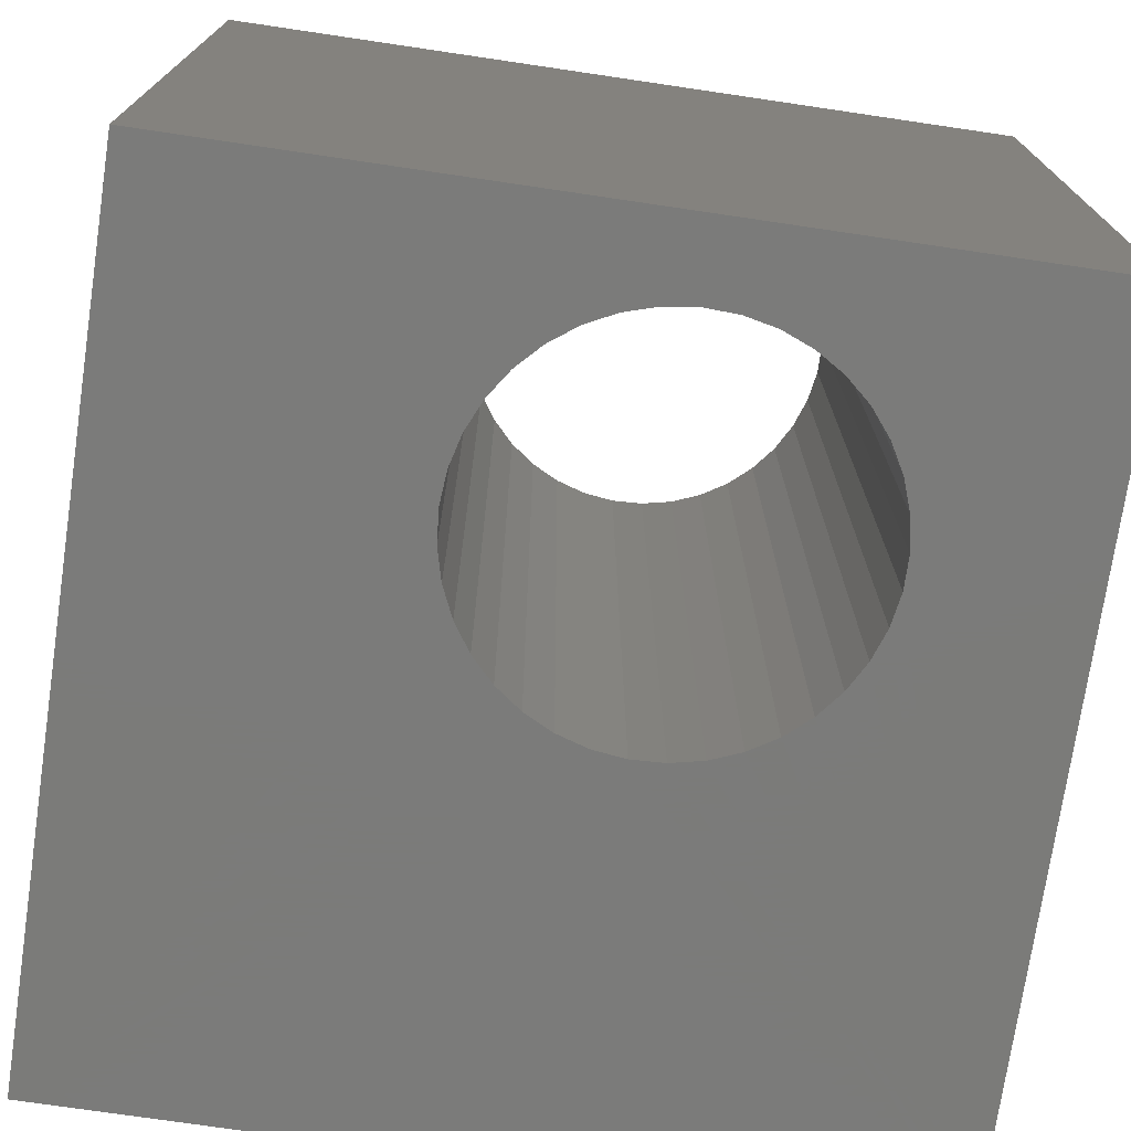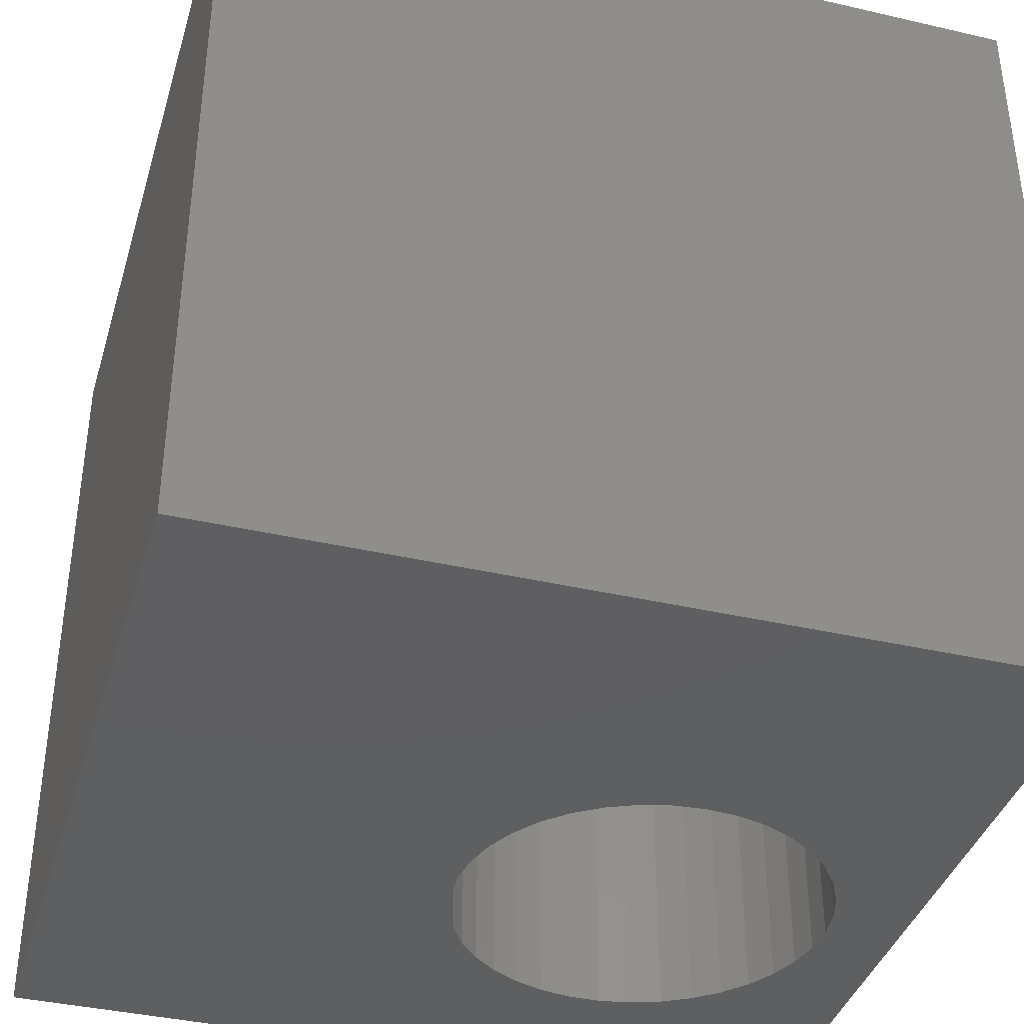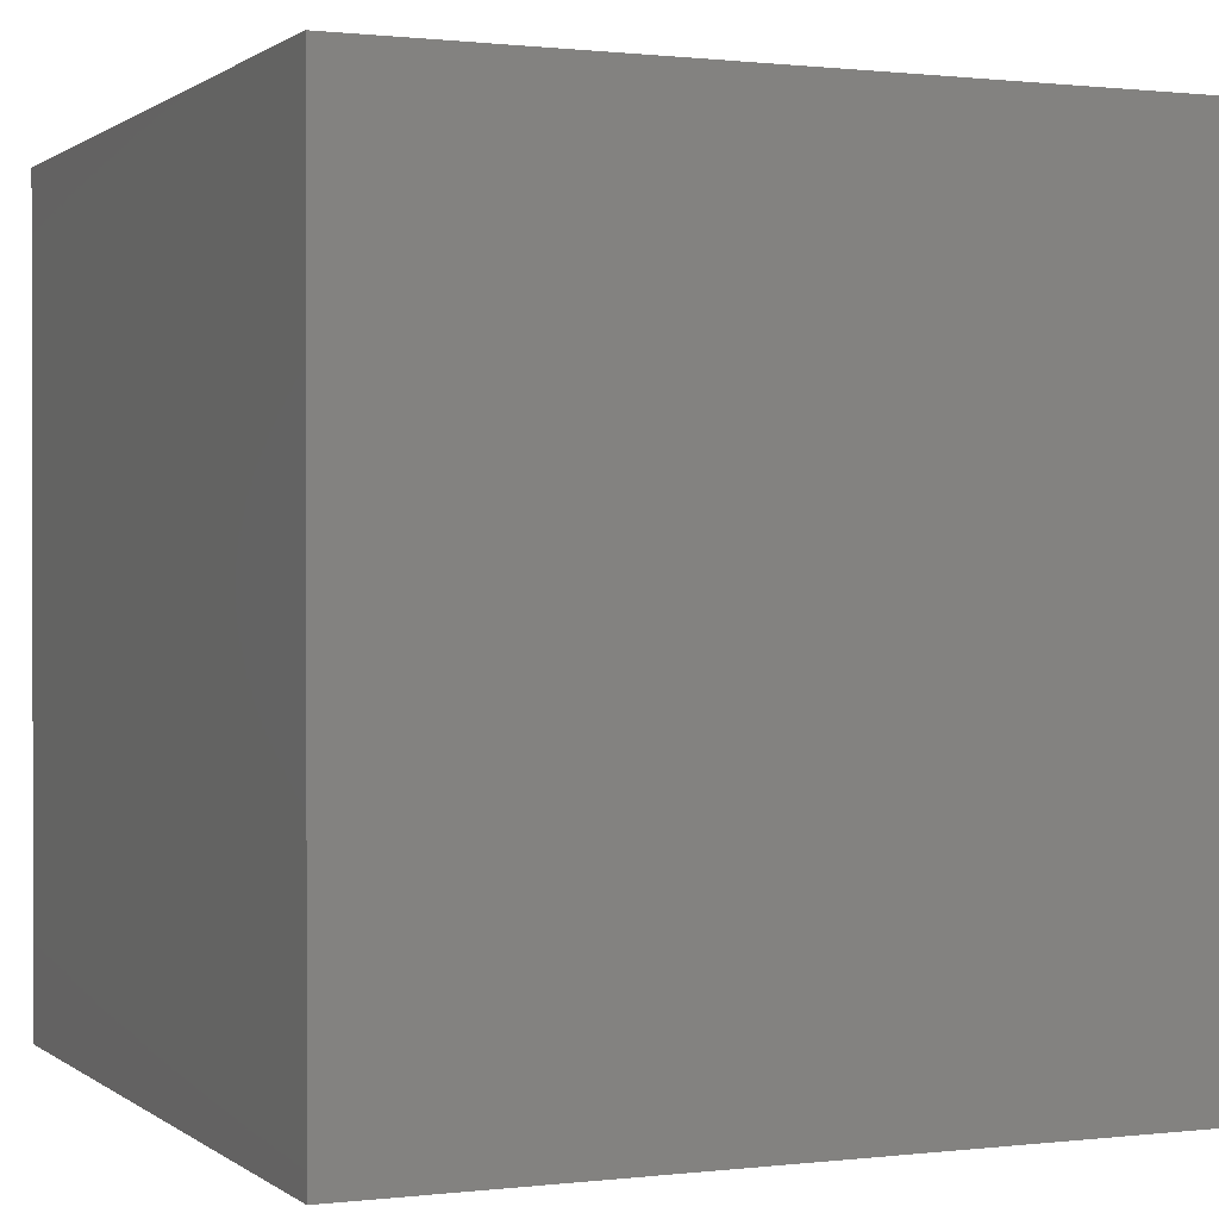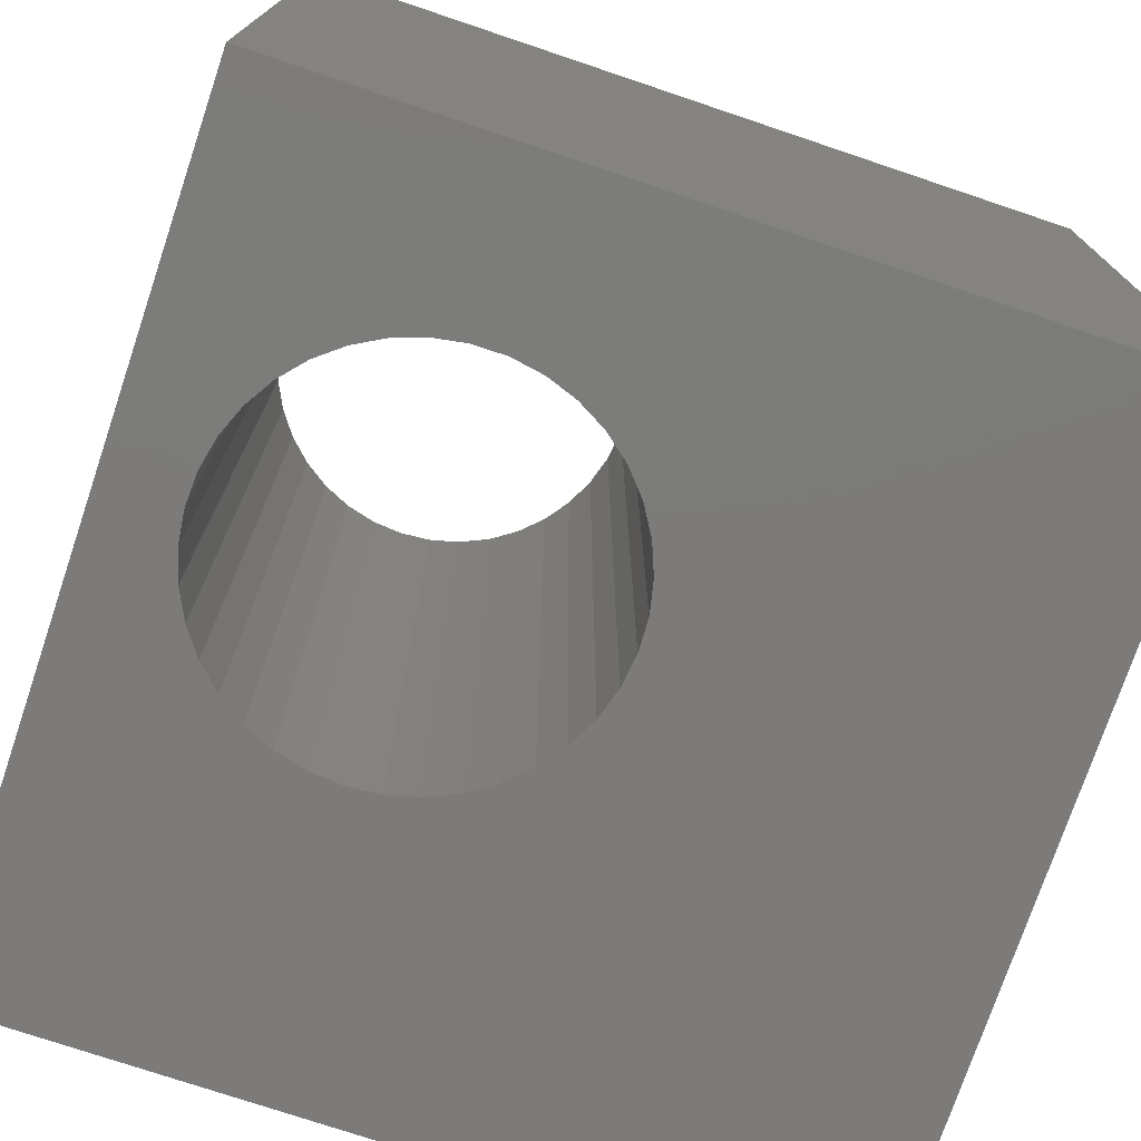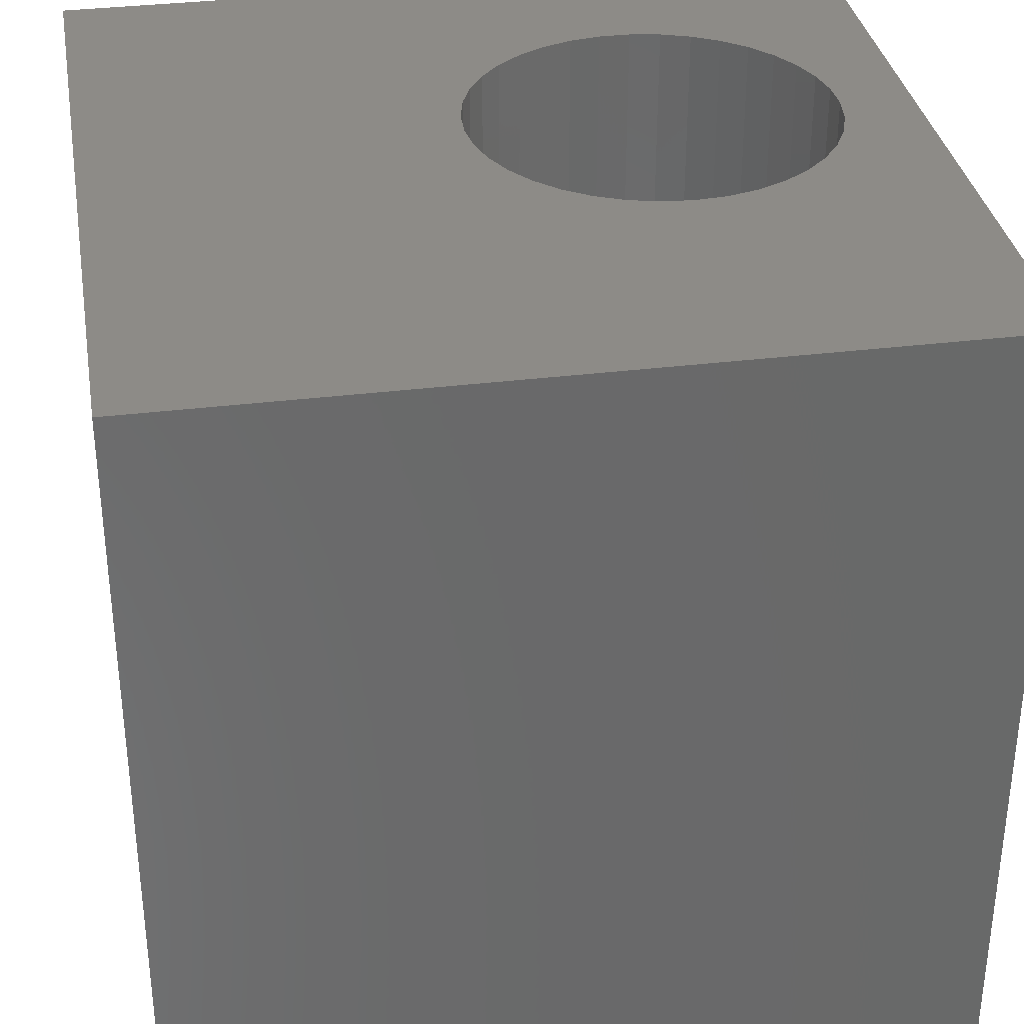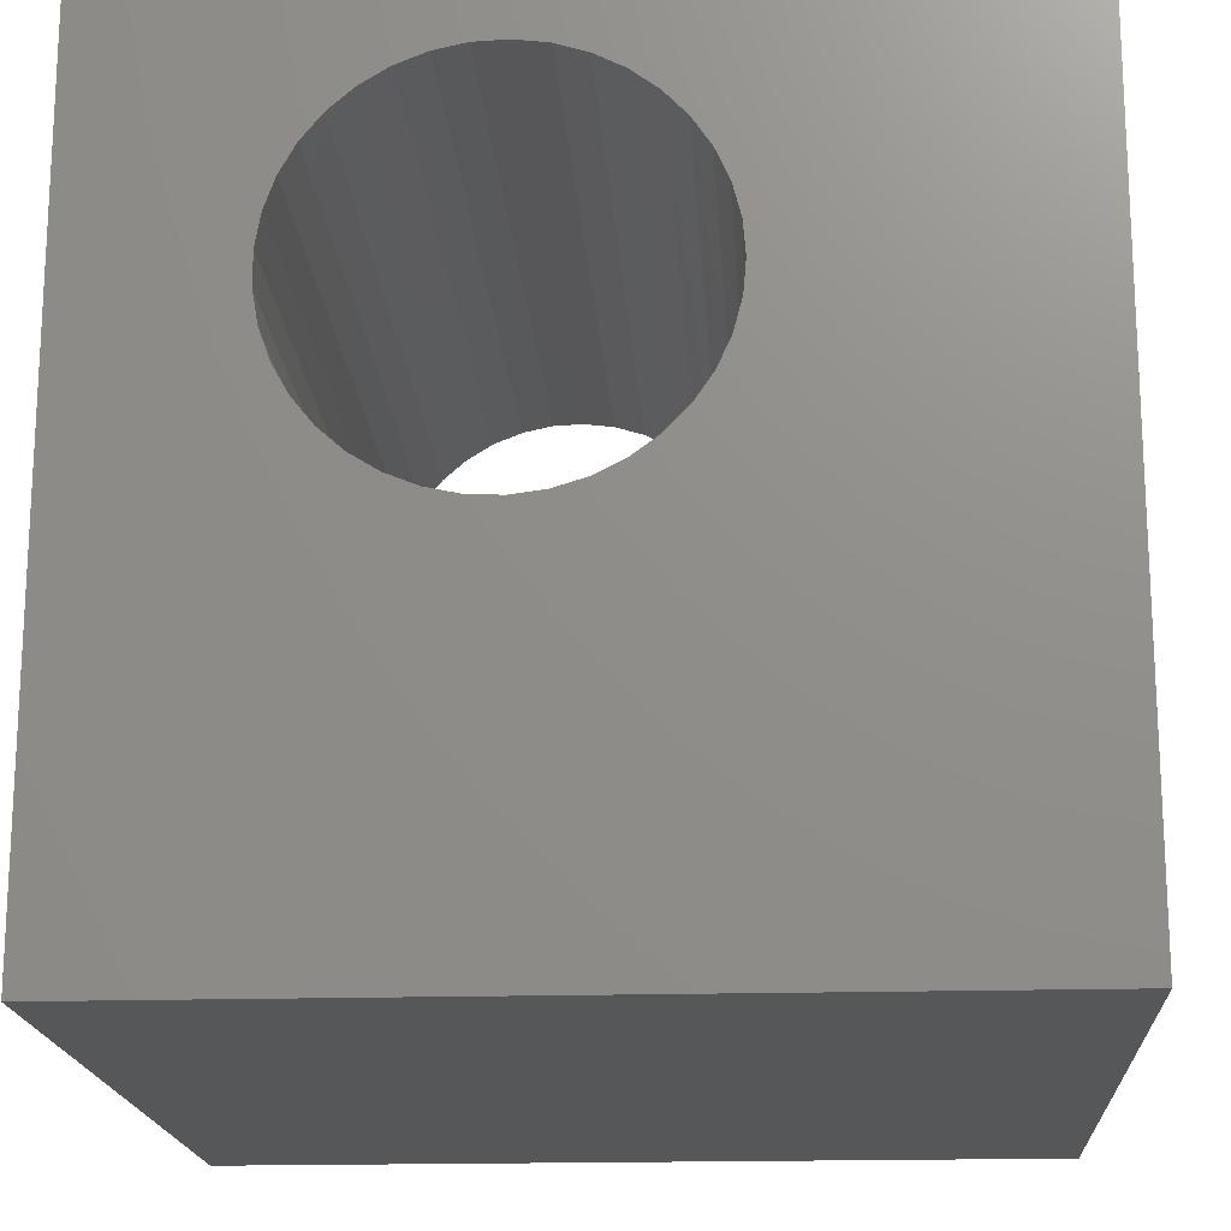
<metadata>
{"format":"stl","ext":"stl","renderer":"f3d","projection":"perspective","resolution":1024,"background":"white","views":[{"elev":-74.0,"azim":171.6,"up":"+Z"},{"elev":-38.8,"azim":73.8,"up":"+Z"},{"elev":0.7,"azim":-23.6,"up":"+Z"},{"elev":-75.0,"azim":-108.6,"up":"+Z"},{"elev":34.0,"azim":80.4,"up":"+Z"},{"elev":-17.8,"azim":3.4,"up":"+Y"}]}
</metadata>
<code>
# stl→obj: 82 verts, 164 faces
v 0 10 10
v 0 10 0
v 0 0 10
v 0 0 0
v 6.366 6.066 10
v 6.207 5.714 10
v 10 0 10
v 3.548 4.645 10
v 3.189 4.789 10
v 3.926 9.088 10
v 4.313 9.104 10
v 5.066 8.942 10
v 5.411 8.768 10
v 10 10 10
v 5.722 8.538 10
v 5.99 8.258 10
v 6.207 7.938 10
v 6.366 7.585 10
v 4.696 9.055 10
v 6.463 7.211 10
v 6.496 6.826 10
v 6.463 6.44 10
v 3.926 4.564 10
v 2.86 8.659 10
v 3.189 8.862 10
v 3.548 9.006 10
v 5.99 5.393 10
v 5.722 5.114 10
v 5.411 4.884 10
v 5.066 4.71 10
v 4.696 4.596 10
v 4.313 4.547 10
v 2.86 4.992 10
v 2.569 5.248 10
v 2.326 5.549 10
v 1.944 7.019 10
v 2.009 7.4 10
v 2.138 7.765 10
v 2.326 8.103 10
v 2.569 8.404 10
v 2.138 5.886 10
v 2.009 6.251 10
v 1.944 6.632 10
v 10 10 0
v 10 0 0
v 6.463 7.211 0
v 6.366 7.585 0
v 6.207 7.938 0
v 5.99 8.258 0
v 5.722 8.538 0
v 5.411 8.768 0
v 4.313 9.104 0
v 3.926 9.088 0
v 3.548 9.006 0
v 5.99 5.393 0
v 6.207 5.714 0
v 5.066 8.942 0
v 4.696 9.055 0
v 3.189 8.862 0
v 2.86 8.659 0
v 2.569 8.404 0
v 2.326 8.103 0
v 2.138 7.765 0
v 2.009 7.4 0
v 2.86 4.992 0
v 3.189 4.789 0
v 3.548 4.645 0
v 2.138 5.886 0
v 2.326 5.549 0
v 2.569 5.248 0
v 5.066 4.71 0
v 5.411 4.884 0
v 5.722 5.114 0
v 3.926 4.564 0
v 4.313 4.547 0
v 4.696 4.596 0
v 6.366 6.066 0
v 6.463 6.44 0
v 6.496 6.826 0
v 1.944 7.019 0
v 1.944 6.632 0
v 2.009 6.251 0
f 1 2 3
f 3 2 4
f 5 6 7
f 8 9 3
f 1 10 11
f 12 13 14
f 14 13 15
f 15 16 14
f 14 16 17
f 14 17 18
f 1 11 14
f 14 11 19
f 14 19 12
f 18 20 14
f 14 20 21
f 14 21 7
f 7 21 22
f 7 22 5
f 8 3 23
f 24 25 1
f 1 25 26
f 1 26 10
f 6 27 7
f 7 27 28
f 7 28 29
f 29 30 7
f 7 30 31
f 7 31 3
f 3 31 32
f 3 32 23
f 9 33 3
f 3 33 34
f 3 34 35
f 36 37 1
f 1 37 38
f 38 39 1
f 1 39 40
f 1 40 24
f 35 41 3
f 3 41 42
f 3 42 1
f 1 42 43
f 1 43 36
f 44 14 45
f 45 14 7
f 46 47 44
f 44 47 48
f 48 49 44
f 44 49 50
f 44 50 51
f 44 52 2
f 2 52 53
f 2 53 54
f 55 56 45
f 51 57 44
f 44 57 58
f 44 58 52
f 54 59 2
f 2 59 60
f 2 60 61
f 61 62 2
f 2 62 63
f 2 63 64
f 65 66 4
f 4 66 67
f 68 69 4
f 4 69 70
f 4 70 65
f 71 72 45
f 45 72 73
f 45 73 55
f 67 74 4
f 4 74 75
f 4 75 45
f 45 75 76
f 45 76 71
f 56 77 45
f 45 77 78
f 45 78 44
f 44 78 79
f 44 79 46
f 64 80 2
f 2 80 81
f 2 81 4
f 4 81 82
f 4 82 68
f 14 44 1
f 1 44 2
f 45 7 4
f 4 7 3
f 78 21 79
f 79 21 20
f 79 20 46
f 46 20 18
f 46 18 47
f 47 18 17
f 47 17 48
f 48 17 16
f 48 16 49
f 49 16 15
f 49 15 50
f 50 15 13
f 50 13 51
f 51 13 12
f 51 12 57
f 57 12 19
f 57 19 58
f 58 19 11
f 58 11 52
f 52 11 10
f 52 10 53
f 53 10 26
f 53 26 54
f 54 26 25
f 54 25 59
f 59 25 24
f 59 24 60
f 60 24 40
f 60 40 61
f 61 40 39
f 61 39 62
f 62 39 38
f 62 38 63
f 63 38 37
f 63 37 64
f 64 37 36
f 64 36 80
f 80 36 43
f 80 43 81
f 81 43 42
f 81 42 82
f 82 42 41
f 82 41 68
f 68 41 35
f 68 35 69
f 69 35 34
f 69 34 70
f 70 34 33
f 70 33 65
f 65 33 9
f 65 9 66
f 66 9 8
f 66 8 67
f 67 8 23
f 67 23 74
f 74 23 32
f 74 32 75
f 75 32 31
f 75 31 76
f 76 31 30
f 76 30 71
f 71 30 29
f 71 29 72
f 72 29 28
f 72 28 73
f 73 28 27
f 73 27 55
f 55 27 6
f 55 6 56
f 56 6 5
f 56 5 77
f 77 5 22
f 77 22 78
f 78 22 21

</code>
